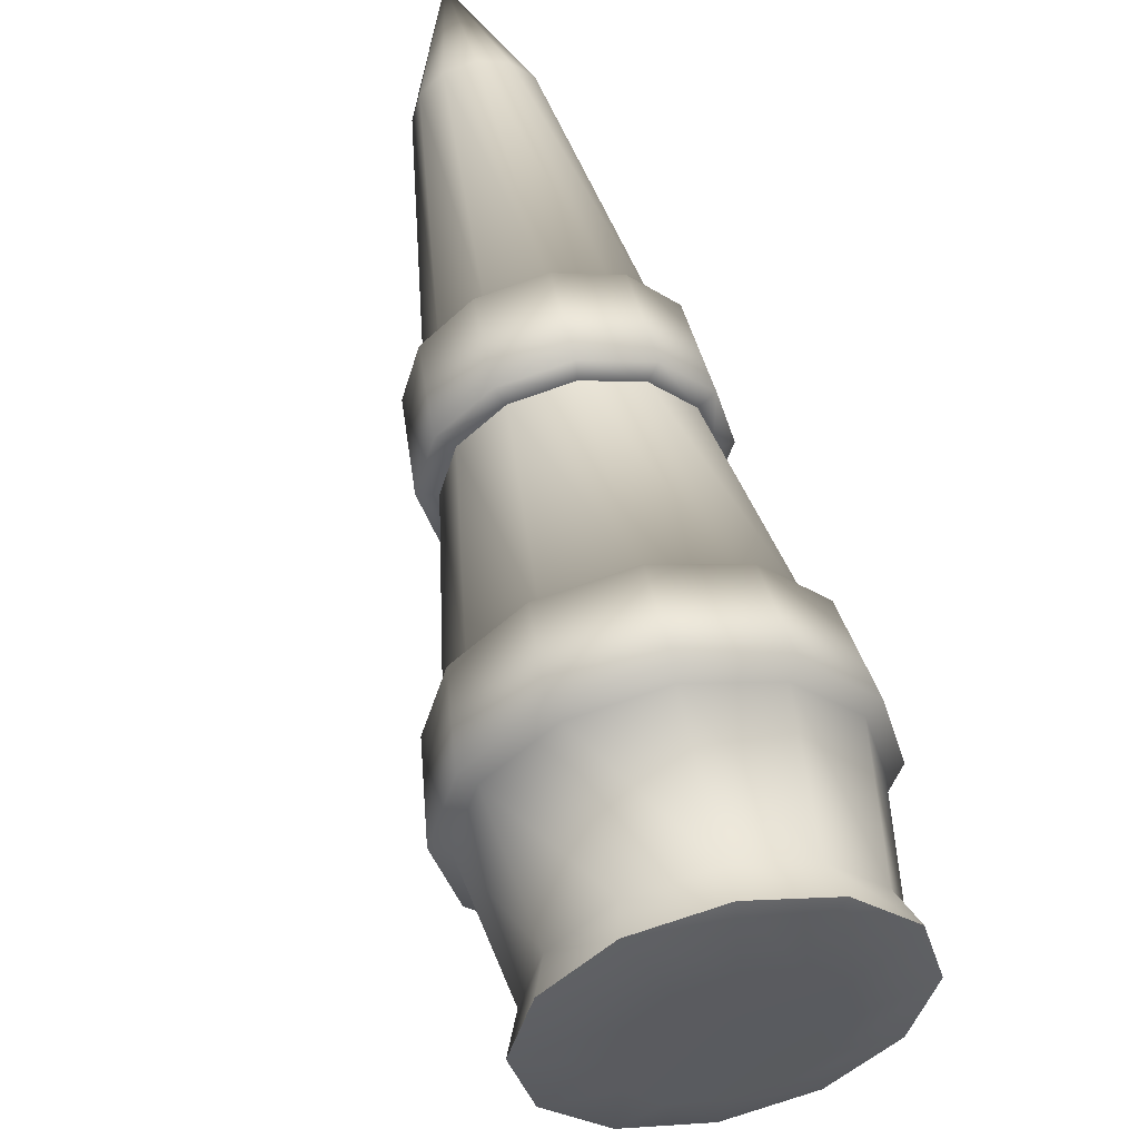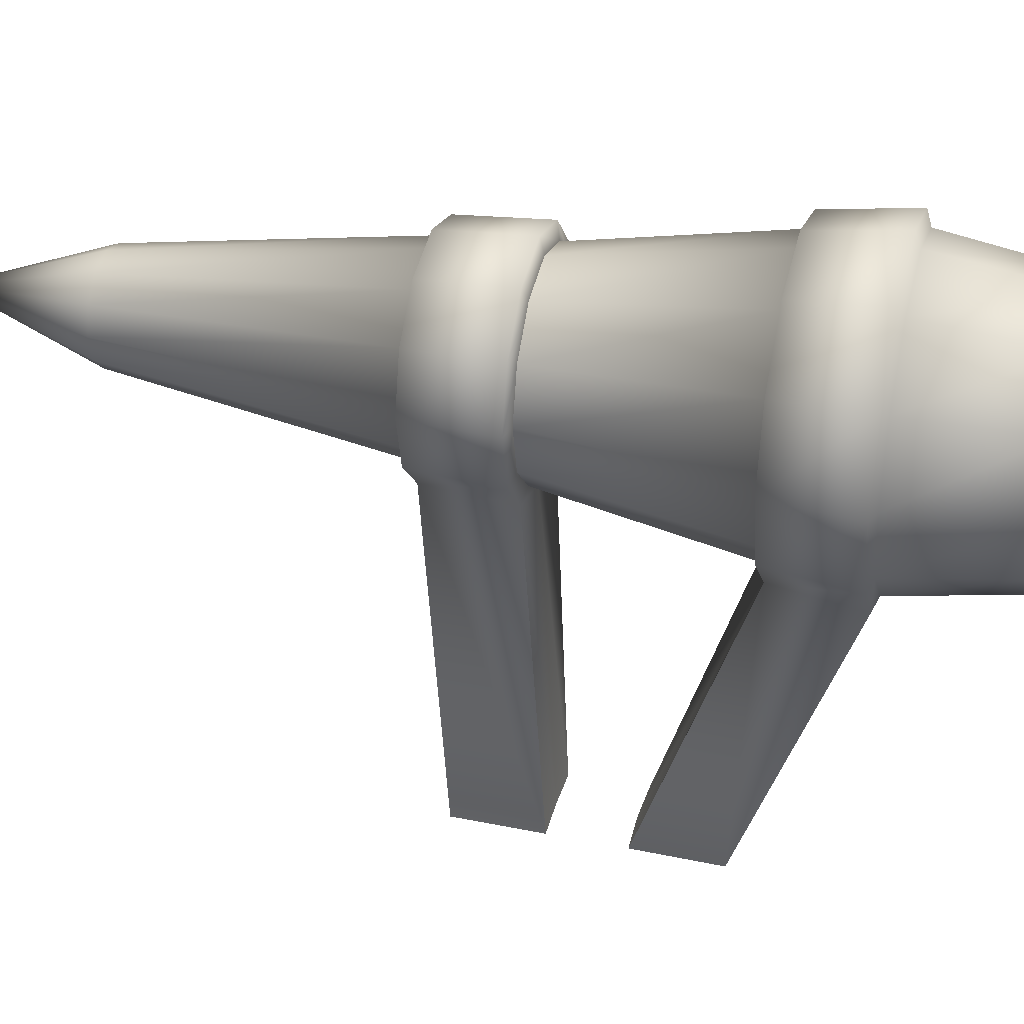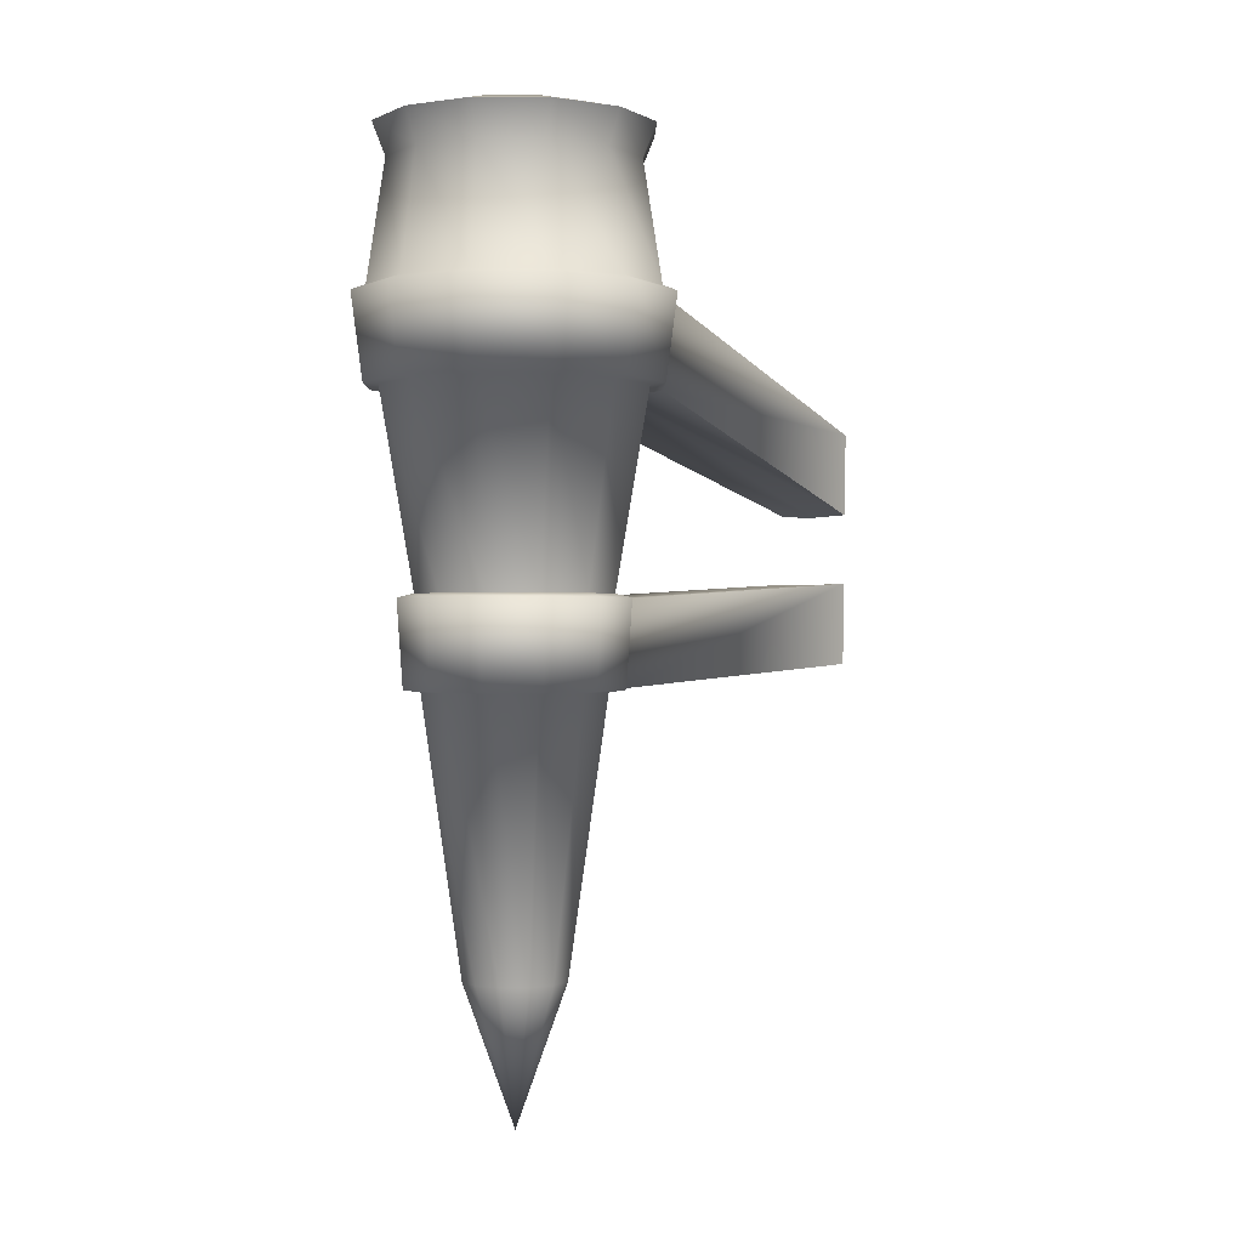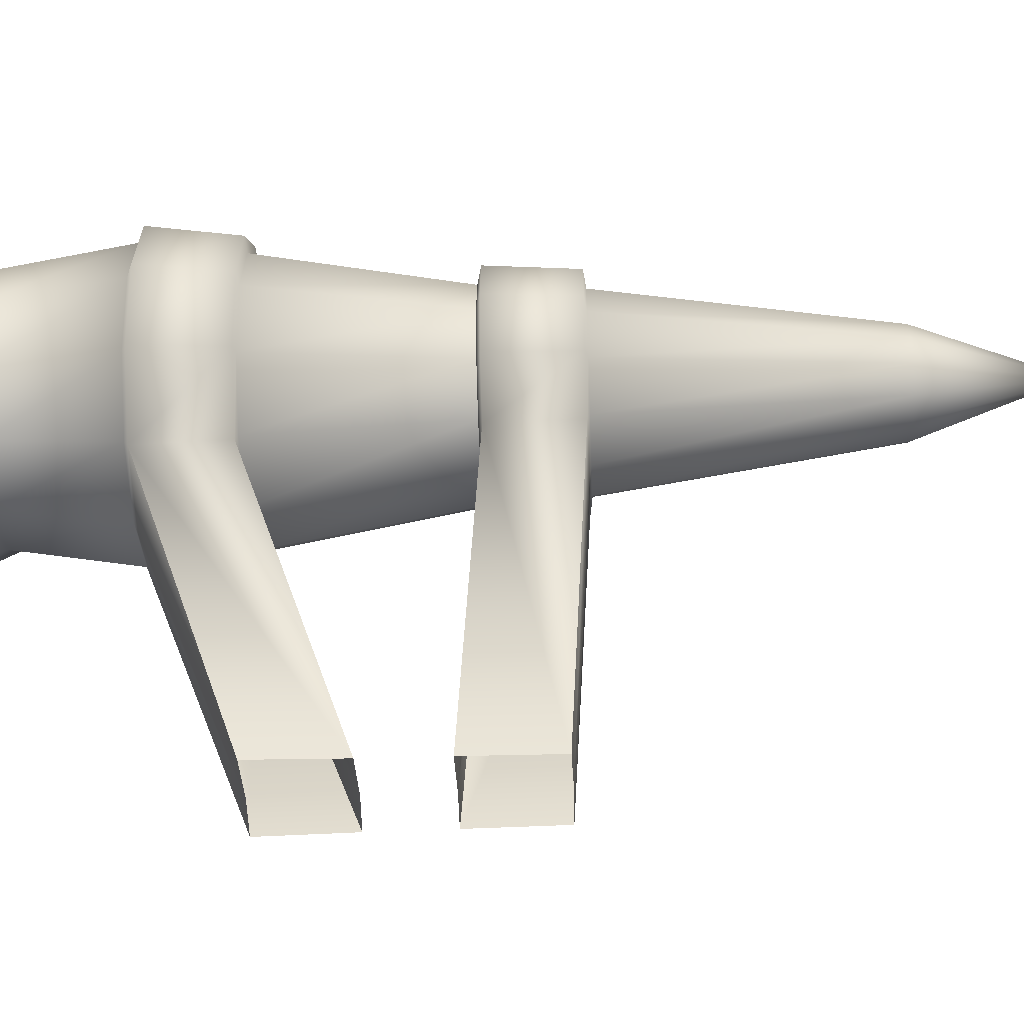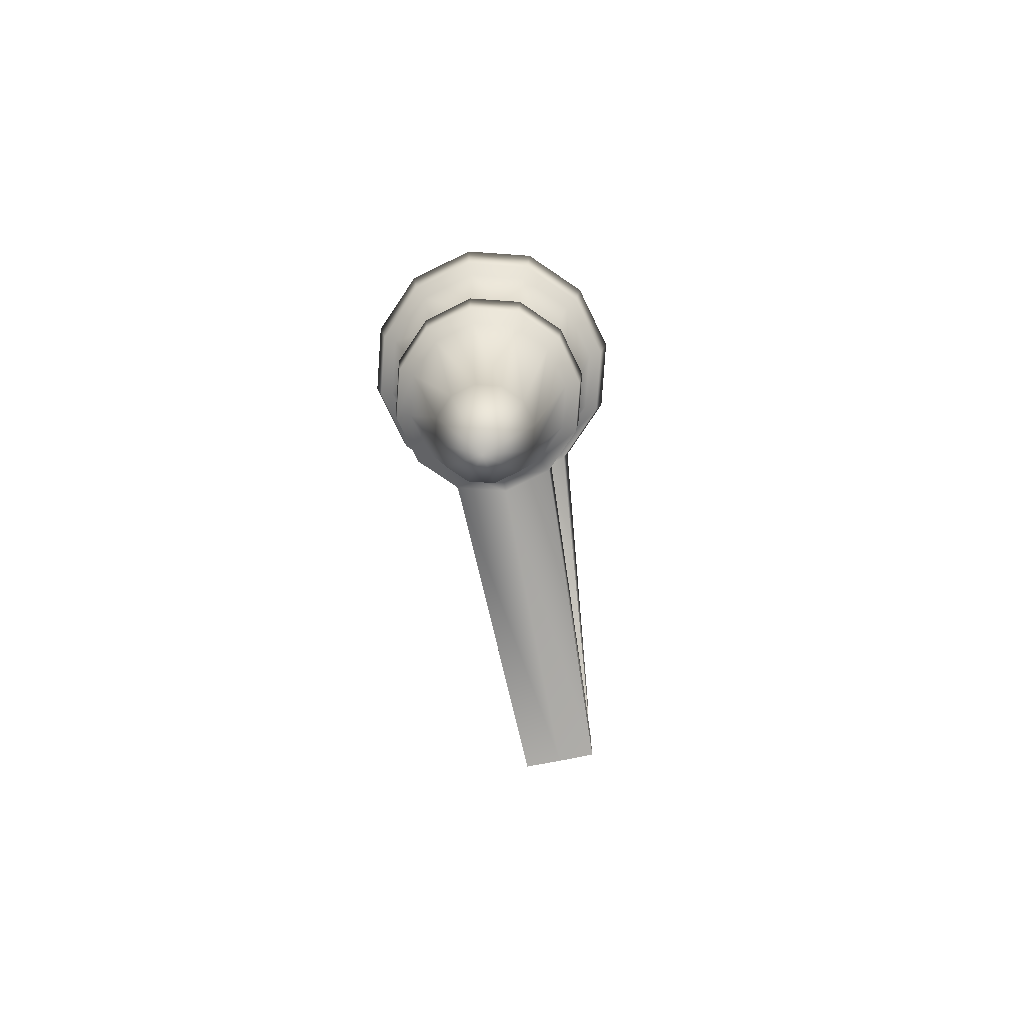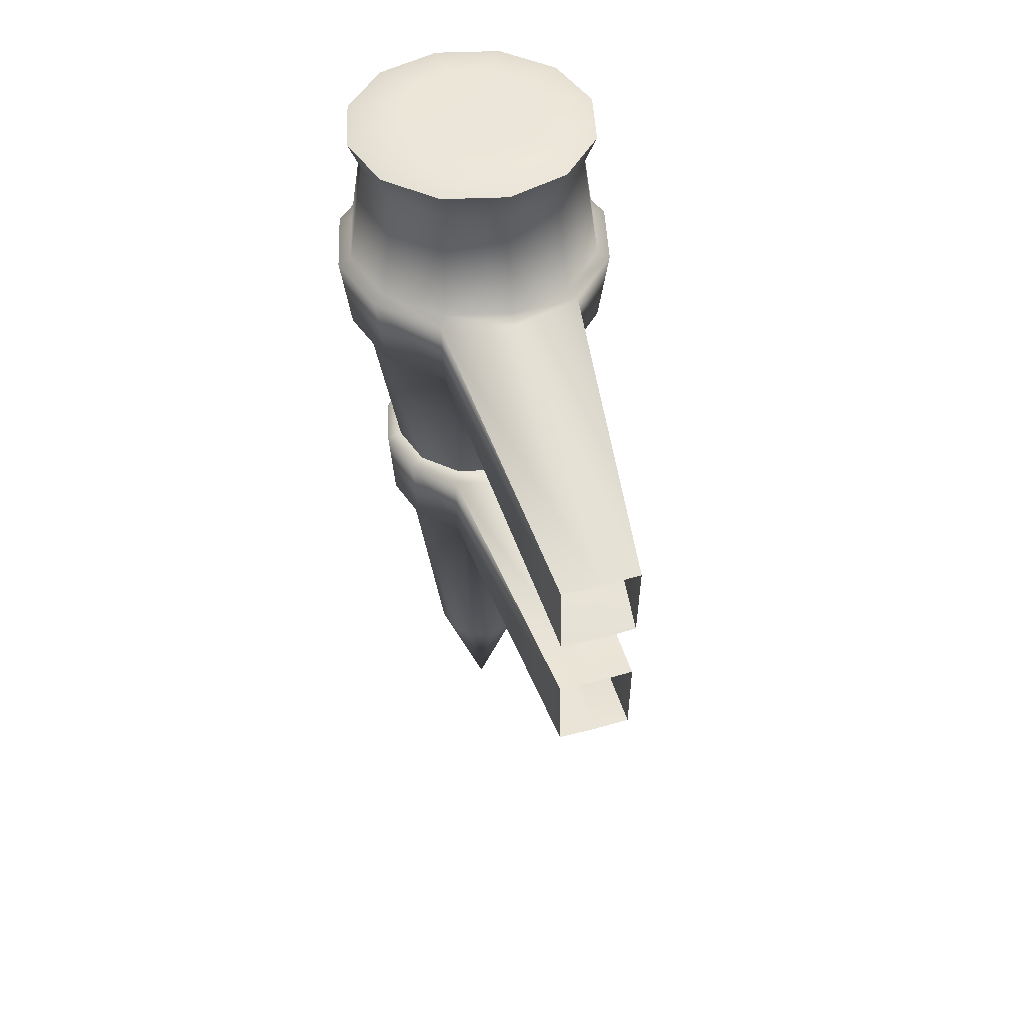
<metadata>
{"format":"obj","ext":"obj","renderer":"f3d","projection":"perspective","resolution":1024,"background":"white","views":[{"elev":52.7,"azim":168.1,"up":"+Z"},{"elev":33.9,"azim":104.7,"up":"+Z"},{"elev":-0.1,"azim":43.7,"up":"+Y"},{"elev":-46.7,"azim":-87.6,"up":"+Z"},{"elev":-79.6,"azim":11.0,"up":"+Y"},{"elev":47.0,"azim":162.4,"up":"+Y"}]}
</metadata>
<code>
v -1e-06 114.1 -31.31
v -1e-06 153.6 -31.31
v -1e-06 114.1 -31.31
v -0.02327 152.4 -36.52
v -0.02327 152.4 -26.1
v -2.629 152.4 -35.82
v 2.582 152.4 -26.8
v -4.536 152.4 -33.92
v 4.489 152.4 -28.71
v -5.234 152.4 -31.31
v 5.187 152.4 -31.31
v -4.536 152.4 -28.71
v 4.489 152.4 -33.92
v -2.629 152.4 -26.8
v 2.582 152.4 -35.82
v -1e-06 120 -33.47
v -1e-06 120 -29.14
v -1.082 120 -33.18
v 1.082 120 -29.43
v -1.875 120 -32.39
v 1.875 120 -30.23
v -2.165 120 -31.31
v 2.165 120 -31.31
v -1.875 120 -30.23
v 1.875 120 -32.39
v -1.082 120 -29.43
v 1.082 120 -33.18
v -1e-06 131.5 -35.13
v -1e-06 131.5 -27.48
v -1.913 131.5 -34.62
v 1.913 131.5 -28
v -3.313 131.5 -33.22
v 3.313 131.5 -29.4
v -3.825 131.5 -31.31
v 3.825 131.5 -31.31
v -3.313 131.5 -29.4
v 3.313 131.5 -33.22
v -1.913 131.5 -28
v 1.913 131.5 -34.62
v -1e-06 147.4 -37.3
v -1e-06 147.4 -25.31
v -2.998 147.4 -36.5
v 2.998 147.4 -26.12
v -5.192 147.4 -34.31
v 5.192 147.4 -28.31
v -5.996 147.4 -31.31
v 5.996 147.4 -31.31
v -5.192 147.4 -28.31
v 5.192 147.4 -34.31
v -2.998 147.4 -26.12
v 2.998 147.4 -36.5
v -1e-06 143.5 -36.8
v -1e-06 143.5 -25.81
v -2.748 143.5 -36.07
v 2.748 143.5 -26.55
v -4.76 143.5 -34.06
v 4.76 143.5 -28.56
v -5.496 143.5 -31.31
v 5.496 143.5 -31.31
v -4.76 143.5 -28.56
v 4.76 143.5 -34.06
v -2.748 143.5 -26.55
v 2.748 143.5 -36.07
v -1e-06 135.3 -35.39
v -1e-06 135.3 -27.22
v -2.043 135.3 -34.85
v 2.043 135.3 -27.77
v -3.539 135.3 -33.35
v 3.539 135.3 -29.27
v -4.086 135.3 -31.31
v 4.086 135.3 -31.31
v -3.539 135.3 -29.27
v 3.539 135.3 -33.35
v -2.043 135.3 -27.77
v 2.043 135.3 -34.85
v -1e-06 131.6 -35.84
v -1e-06 131.6 -26.78
v -2.265 131.6 -35.23
v 2.265 131.6 -27.38
v -3.924 131.6 -33.57
v 3.924 131.6 -29.04
v -4.531 131.6 -31.31
v 4.531 131.6 -31.31
v -3.924 131.6 -29.04
v 3.924 131.6 -33.57
v -2.265 131.6 -27.38
v 2.265 131.6 -35.23
v -1e-06 135.2 -36.09
v -1e-06 135.2 -26.53
v -2.39 135.2 -35.45
v 2.39 135.2 -27.17
v -4.14 135.2 -33.7
v 4.14 135.2 -28.92
v -4.781 135.2 -31.31
v 4.781 135.2 -31.31
v -4.14 135.2 -28.92
v 4.14 135.2 -33.7
v -2.39 135.2 -27.17
v 2.39 135.2 -35.45
v -1e-06 147.2 -37.91
v -1e-06 147.2 -24.71
v -3.301 147.2 -37.03
v 3.301 147.2 -25.59
v -5.717 147.2 -34.61
v 5.717 147.2 -28.01
v -6.602 147.2 -31.31
v 6.602 147.2 -31.31
v -5.717 147.2 -28.01
v 5.717 147.2 -34.61
v -3.301 147.2 -25.59
v 3.301 147.2 -37.03
v -1e-06 143.6 -37.43
v -1e-06 143.6 -25.18
v -3.062 143.6 -36.61
v 3.062 143.6 -26
v -5.304 143.6 -34.37
v 5.304 143.6 -28.25
v -6.124 143.6 -31.31
v 6.124 143.6 -31.31
v -5.304 143.6 -28.25
v 5.304 143.6 -34.37
v -3.062 143.6 -26
v 3.062 143.6 -36.61
v -1e-06 132.3 -50.1
v -1.675 132.3 -50.1
v 1.675 132.3 -50.1
v -1e-06 135.9 -50.1
v -1.725 136 -50.1
v 1.725 136 -50.1
v -1e-06 142.6 -50.1
v -1.836 142.6 -50.1
v 1.836 142.6 -50.1
v -1e-06 139 -50.1
v -1.752 139.1 -50.1
v 1.752 139.1 -50.1
v -1e-06 153.8 -37.08
v -1e-06 153.8 -25.54
v -2.885 153.8 -36.31
v 2.885 153.8 -26.31
v -4.997 153.8 -34.19
v 4.997 153.8 -28.42
v -5.77 153.8 -31.31
v 5.77 153.8 -31.31
v -4.997 153.8 -28.42
v 4.997 153.8 -34.19
v -2.885 153.8 -26.31
v 2.885 153.8 -36.31
v -1e-06 154.4 -34.64
v -1e-06 154.4 -27.97
v -1.668 154.4 -34.2
v 1.668 154.4 -28.42
v -2.89 154.4 -32.98
v 2.89 154.4 -29.64
v -3.337 154.4 -31.31
v 3.337 154.4 -31.31
v -2.89 154.4 -29.64
v 2.89 154.4 -32.98
v -1.668 154.4 -28.42
v 1.668 154.4 -34.2
f 21 3 23
f 16 3 18
f 150 2 148
f 23 3 25
f 18 3 20
f 152 2 150
f 25 3 27
f 20 3 22
f 154 2 152
f 27 3 16
f 22 3 24
f 156 2 154
f 155 2 153
f 24 3 26
f 158 2 156
f 157 2 155
f 26 3 17
f 149 2 158
f 159 2 157
f 17 3 19
f 151 2 149
f 148 2 159
f 19 3 21
f 153 2 151
f 23 35 33 21
f 18 30 28 16
f 25 37 35 23
f 20 32 30 18
f 27 39 37 25
f 22 34 32 20
f 40 4 15 51
f 24 36 34 22
f 26 38 36 24
f 77 89 98 86
f 19 31 29 17
f 21 33 31 19
f 83 95 93 81
f 15 147 145 13
f 85 97 95 83
f 80 92 90 78
f 87 99 97 85
f 82 94 92 80
f 39 27 16 28
f 84 96 94 82
f 86 98 96 84
f 38 26 17 29
f 79 91 89 77
f 81 93 91 79
f 7 139 137 5
f 41 5 14 50
f 47 11 9 45
f 42 6 4 40
f 49 13 11 47
f 44 8 6 42
f 51 15 13 49
f 46 10 8 44
f 48 12 10 46
f 50 14 12 48
f 43 7 5 41
f 45 9 7 43
f 113 101 110 122
f 119 107 105 117
f 4 136 147 15
f 121 109 107 119
f 116 104 102 114
f 123 111 109 121
f 118 106 104 116
f 120 108 106 118
f 122 110 108 120
f 115 103 101 113
f 117 105 103 115
f 63 75 64 52
f 65 53 62 74
f 71 59 57 69
f 66 54 52 64
f 73 61 59 71
f 68 56 54 66
f 75 63 61 73
f 70 58 56 68
f 72 60 58 70
f 74 62 60 72
f 67 55 53 65
f 69 57 55 67
f 9 141 139 7
f 29 77 86 38
f 74 98 89 65
f 35 83 81 33
f 69 93 95 71
f 30 78 76 28
f 64 88 90 66
f 37 85 83 35
f 71 95 97 73
f 32 80 78 30
f 66 90 92 68
f 39 87 85 37
f 73 97 99 75
f 34 82 80 32
f 68 92 94 70
f 36 84 82 34
f 70 94 96 72
f 38 86 84 36
f 72 96 98 74
f 31 79 77 29
f 65 89 91 67
f 33 81 79 31
f 67 91 93 69
f 75 99 88 64
f 28 76 87 39
f 51 111 100 40
f 52 112 123 63
f 53 113 122 62
f 50 110 101 41
f 59 119 117 57
f 45 105 107 47
f 54 114 112 52
f 40 100 102 42
f 61 121 119 59
f 47 107 109 49
f 56 116 114 54
f 42 102 104 44
f 63 123 121 61
f 49 109 111 51
f 58 118 116 56
f 44 104 106 46
f 60 120 118 58
f 46 106 108 48
f 62 122 120 60
f 48 108 110 50
f 55 115 113 53
f 41 101 103 43
f 57 117 115 55
f 43 103 105 45
f 78 125 124 76
f 90 128 125 78
f 88 127 128 90
f 99 129 127 88
f 87 126 129 99
f 76 124 126 87
f 111 132 130 100
f 123 135 132 111
f 112 133 135 123
f 114 134 133 112
f 102 131 134 114
f 100 130 131 102
f 6 138 136 4
f 8 140 138 6
f 10 142 140 8
f 12 144 142 10
f 11 143 141 9
f 14 146 144 12
f 13 145 143 11
f 5 137 146 14
f 138 150 148 136
f 140 152 150 138
f 142 154 152 140
f 144 156 154 142
f 143 155 153 141
f 146 158 156 144
f 145 157 155 143
f 137 149 158 146
f 147 159 157 145
f 139 151 149 137
f 136 148 159 147
f 141 153 151 139

</code>
